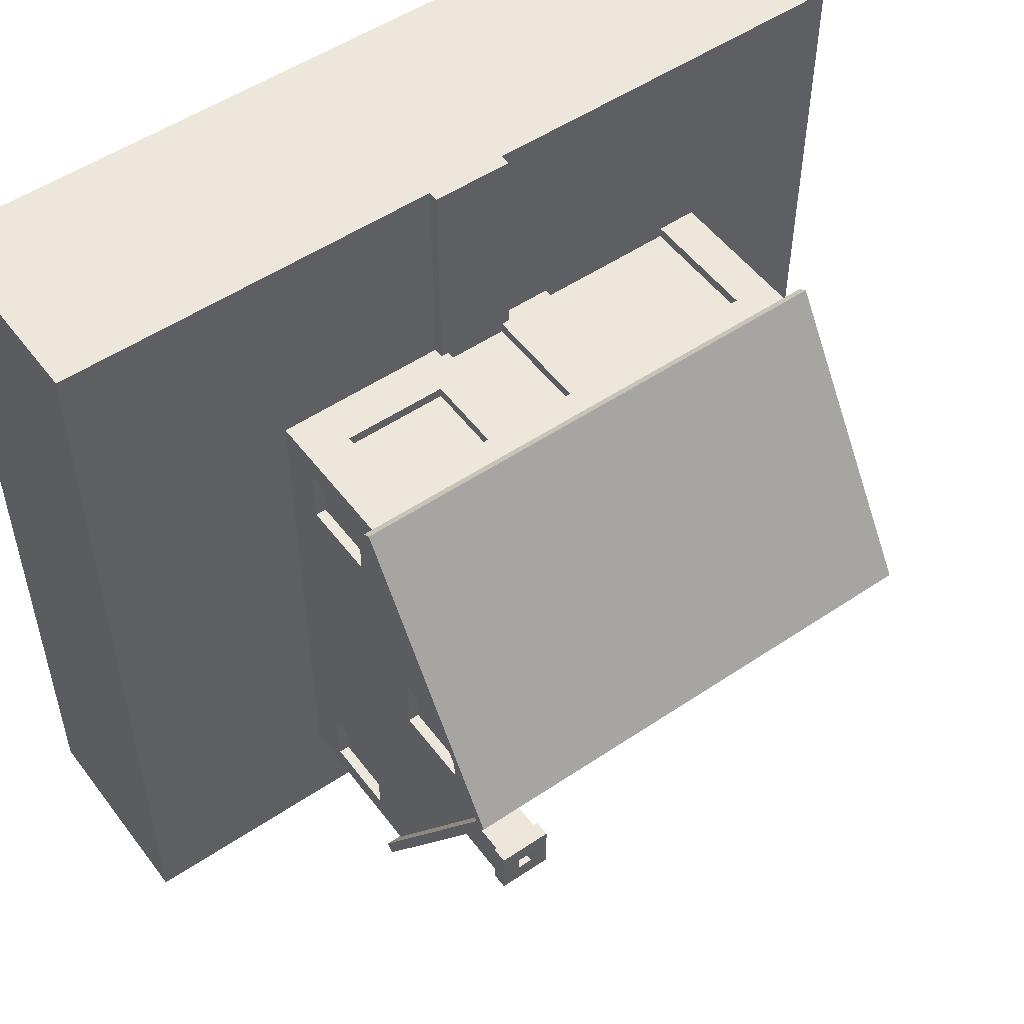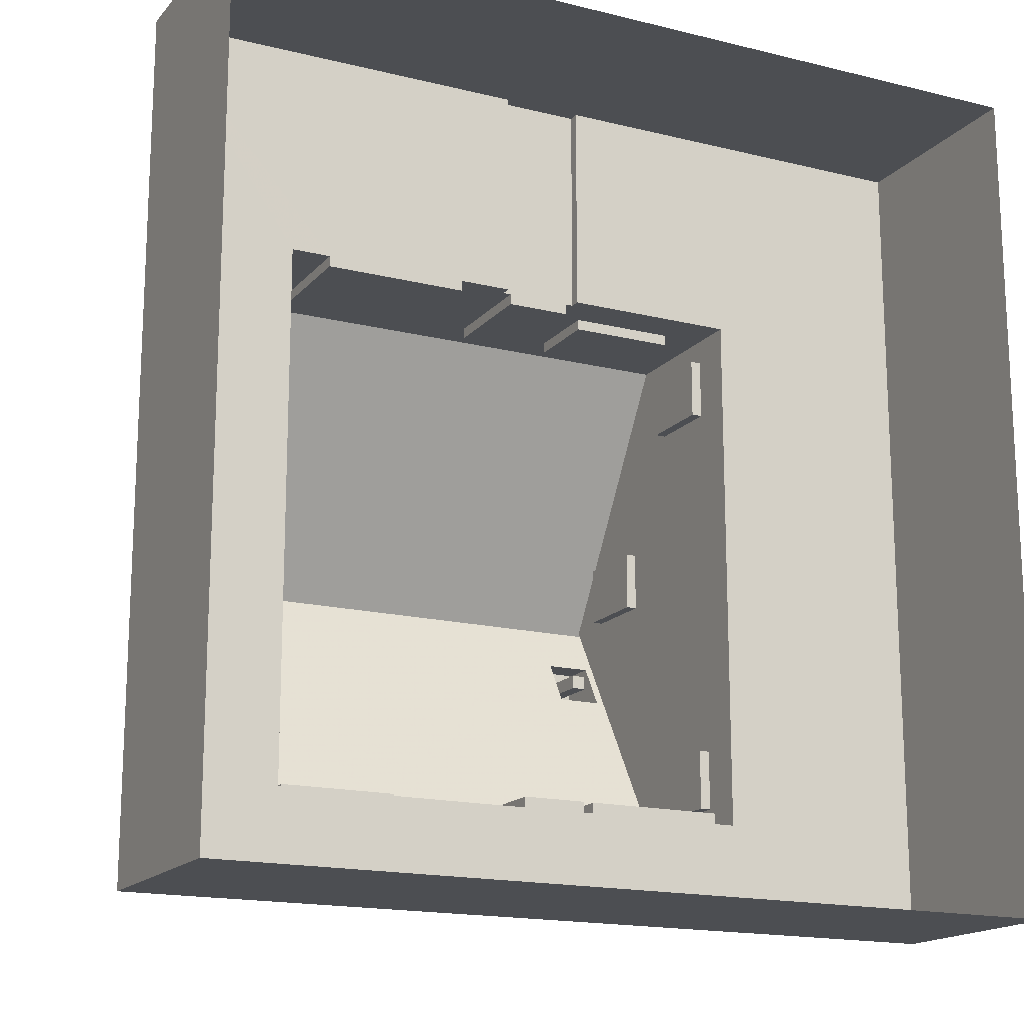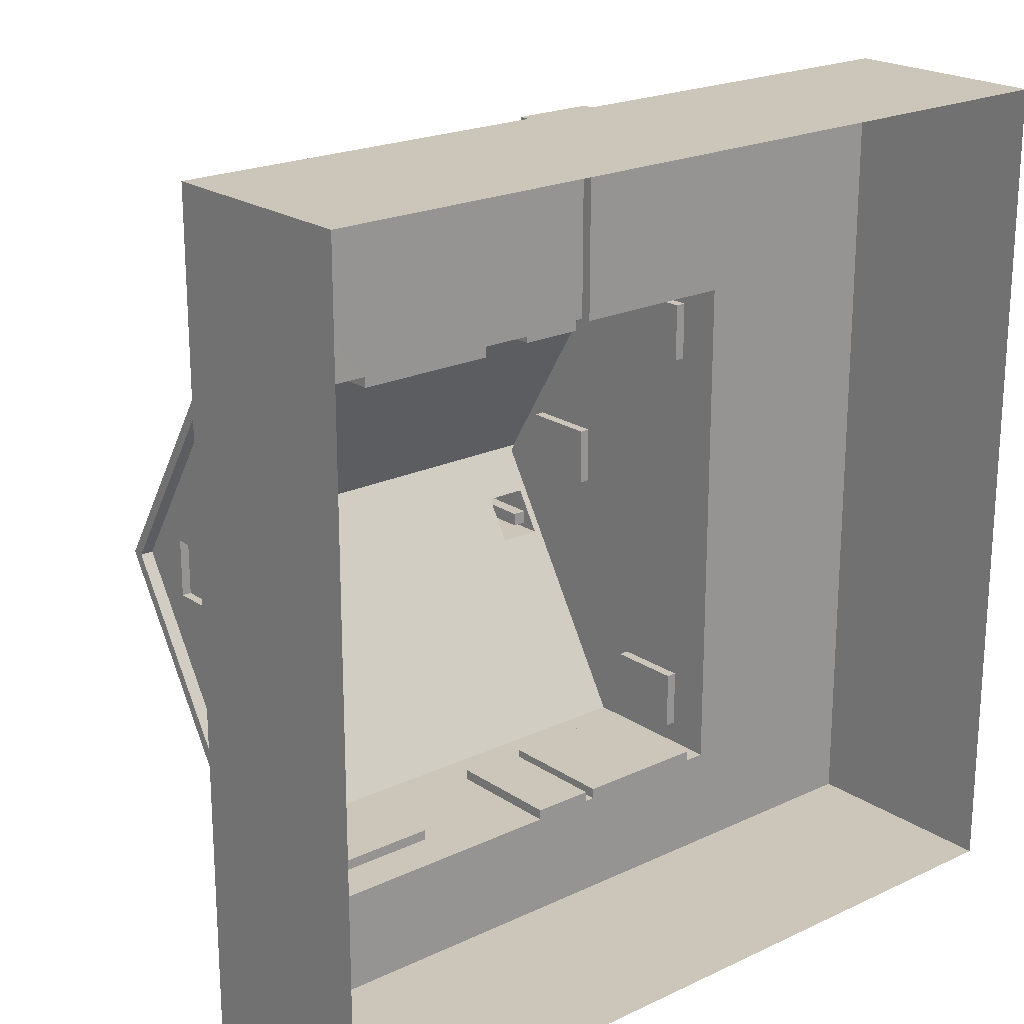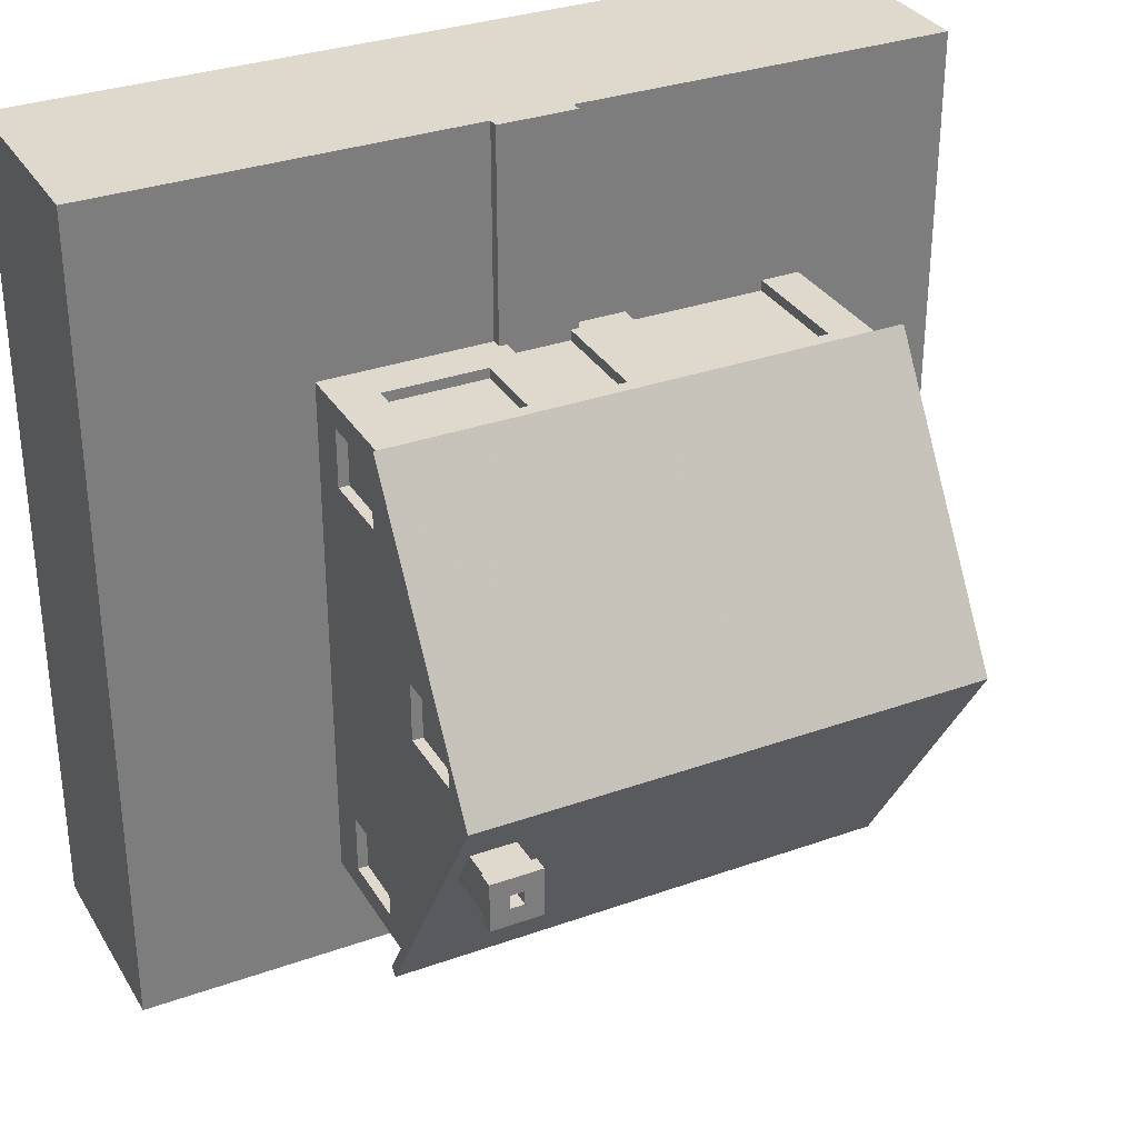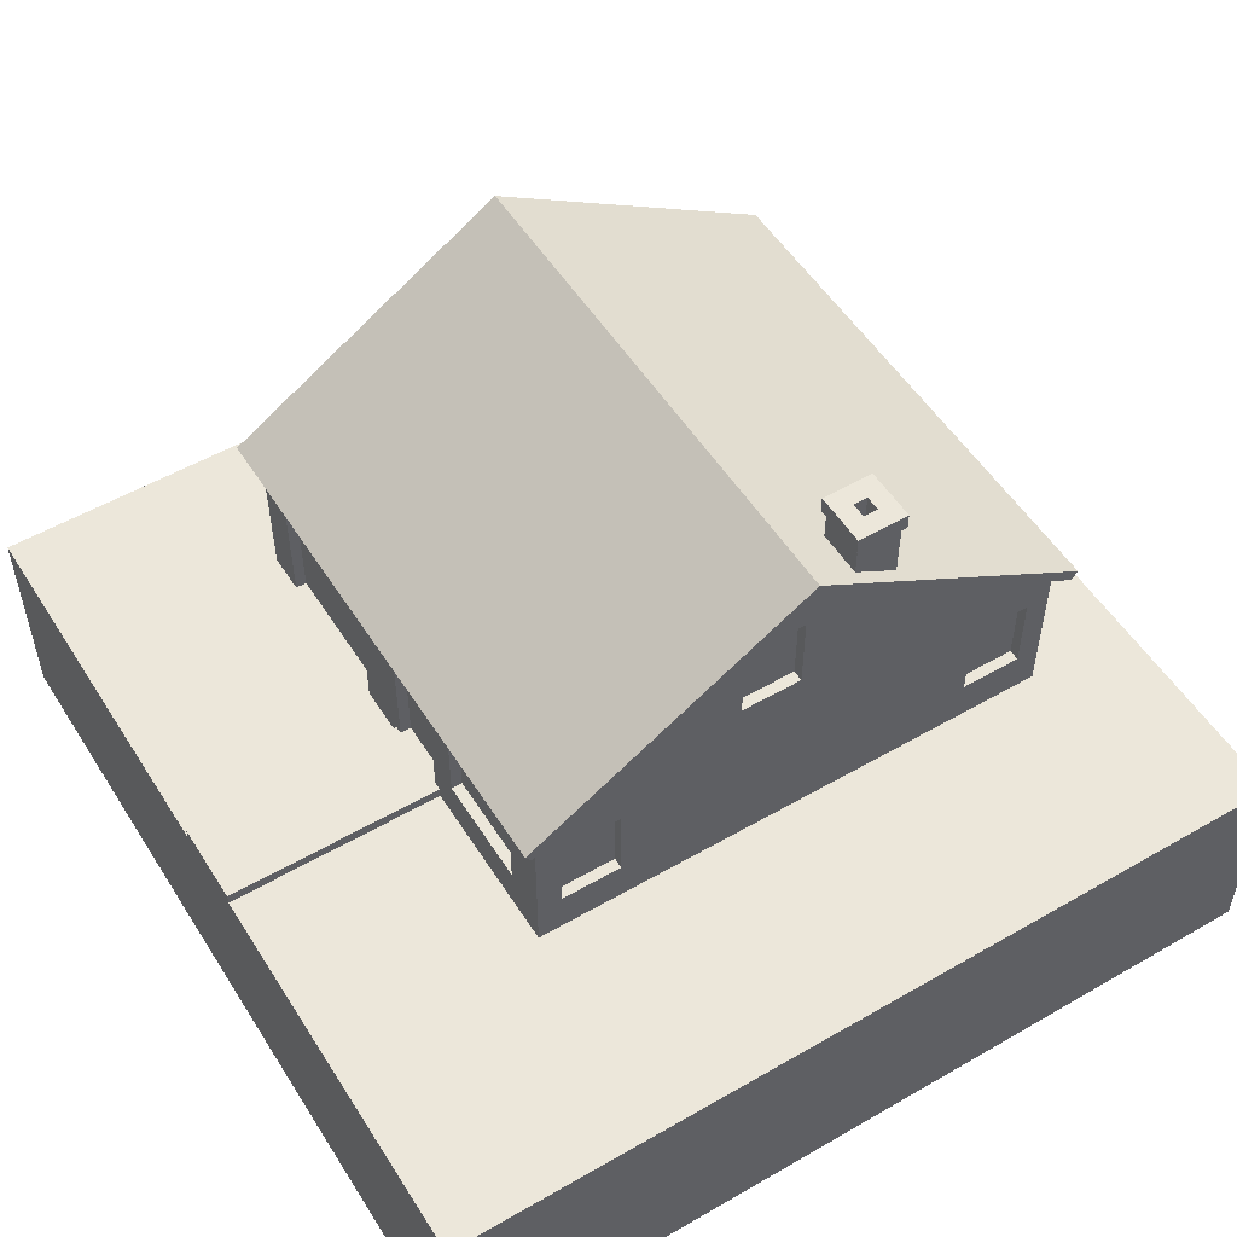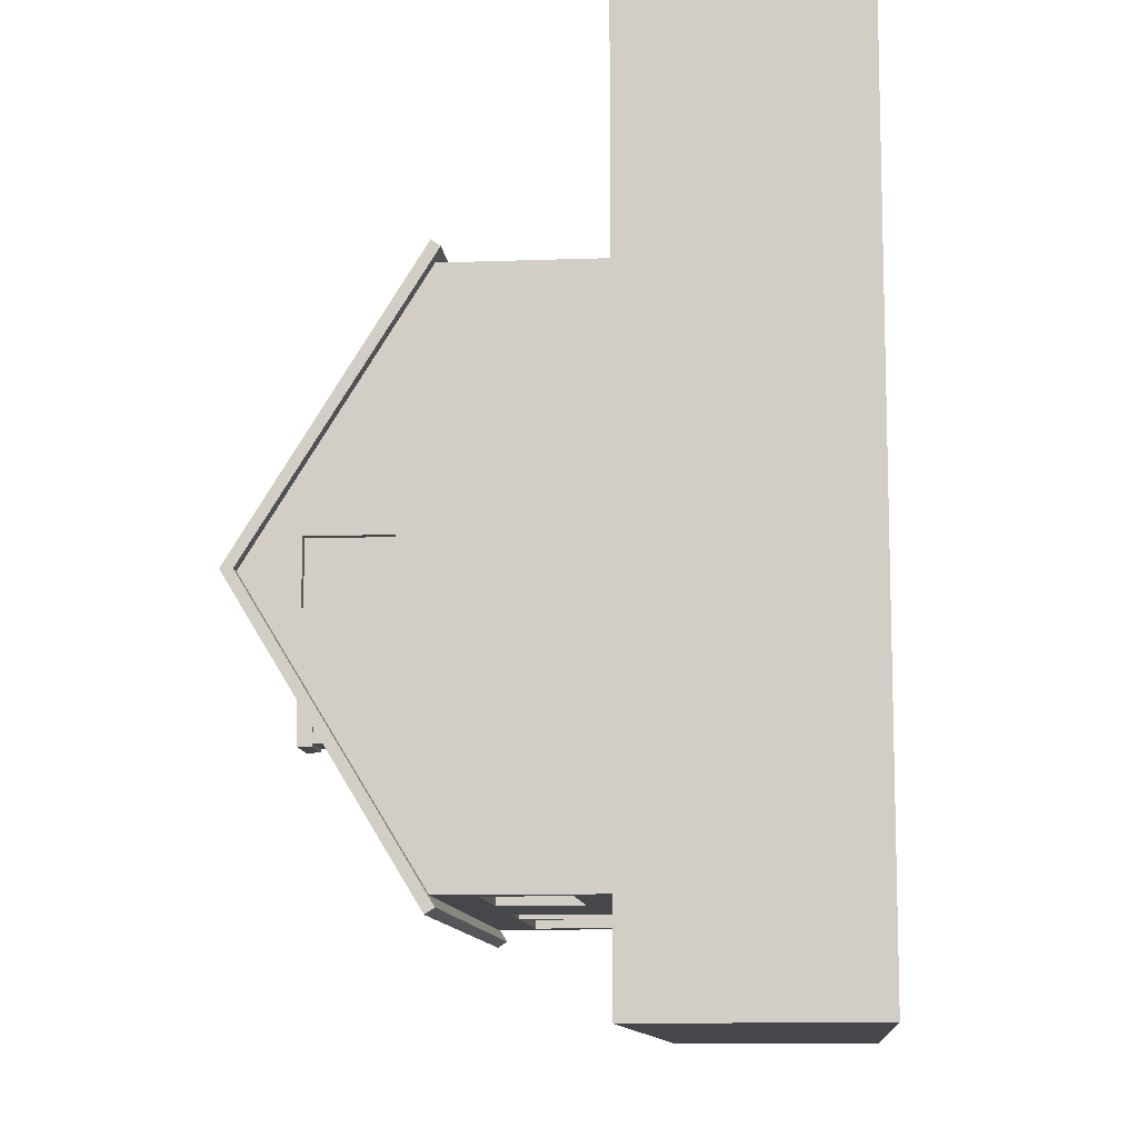
<metadata>
{"format":"obj","ext":"obj","renderer":"f3d","projection":"perspective","resolution":1024,"background":"white","views":[{"elev":52.2,"azim":144.0,"up":"+Z"},{"elev":-16.7,"azim":-26.7,"up":"+Z"},{"elev":21.0,"azim":-40.2,"up":"+Z"},{"elev":32.2,"azim":153.5,"up":"+Z"},{"elev":53.1,"azim":58.3,"up":"+Y"},{"elev":-10.7,"azim":-84.8,"up":"+Z"}]}
</metadata>
<code>
o house-small.2_Cube.008
v 0.375 1.1 2
v -0.375 1.1 2
v -4 -1 4
v 4 -1 4
v 4 -1 -4
v -4 -1 -4
v -4 1 4
v 4 1 4
v 4 1 -4
v -4 1 -4
v -4 0 4
v 4 0 4
v 4 0 -4
v -4 0 -4
v -2.6 1 -3
v -2.6 1 2
v -2.6 4.046 -0.4667
v 2 2.5 -3
v 2 4.046 -0.4667
v 2 1 -3
v 2 1 -2
v 2 1 2
v -2.6 2.5 -3
v -2.6 2.5 2
v -0.5 2.5 2
v 2 2.5 2
v 2 2.796 0.09646
v -2.725 2.521 -3.156
v -2.725 4.158 -0.4667
v -2.725 2.521 2.155
v 2.125 4.158 -0.4667
v 2.125 2.439 2.099
v 2.125 4.046 -0.4667
v 2.125 2.521 2.155
v 2 2.796 -0.4673
v -2.725 2.439 2.099
v -2.725 4.046 -0.4667
v -2.725 2.439 -3.101
v 0.525 2.439 -3.101
v 2.125 2.439 -3.101
v 2.125 2.521 -3.156
v -2.228 1.001 2
v -0.8717 1.001 2
v 0.6068 1.411 2
v 1.593 1.411 2
v -2.228 2.142 2
v -0.8717 2.142 2
v 0.6068 2.143 2
v 1.593 2.143 2
v -2.228 1.001 1.9
v -0.8717 1.001 1.9
v 0.6068 1.411 1.9
v 1.593 1.411 1.9
v -2.228 2.142 1.9
v -0.8717 2.142 1.9
v 0.6068 2.143 1.9
v 1.593 2.143 1.9
v 0.375 0 4
v -0.3746 0 4
v 0.375 1 4
v -0.375 1 4
v 0.000184 -1 4
v -0.3 2.143 1.9
v -0.375 1 2
v 0.375 1 2
v 0.3 1.1 1.9
v 0.3 2.143 1.9
v -0.3 1.1 2
v -0.3 1.1 1.9
v 0.3 2.143 2
v 0.3 1.1 2
v -0.3 2.143 2
v -1.318 1.411 -3
v -2.41 1.411 -3
v 0.5004 2.143 -2.9
v 1.802 2.143 -2.9
v 1.802 1 -2.9
v 0.5004 1 -2.9
v 2 1.411 1.208
v 2 1.411 1.772
v 2 2.143 1.772
v 2 2.143 1.208
v 2 1.411 -2.782
v 2 1.411 -2.218
v 2 2.143 -2.218
v 2 2.143 -2.782
v 1.9 1.411 1.208
v 1.9 1.411 1.772
v 1.9 2.143 1.772
v 1.9 2.143 1.208
v 1.9 1.411 -2.782
v 1.9 1.411 -2.218
v 1.9 2.143 -2.218
v 1.9 2.143 -2.782
v 0.5004 2.143 -3
v 1.802 2.143 -3
v 0.5004 1 -3
v 1.802 1 -3
v 0.5 2.5 -3
v 0.375 1.1 4
v -0.375 1.1 4
v 2 3.529 0.09646
v 2 3.529 -0.4673
v 1.9 2.796 -0.4673
v 1.9 2.796 0.09646
v 1.9 3.529 0.09646
v 1.9 3.529 -0.4673
v -2.6 3.527 -0.7637
v -2.6 2.792 -0.7637
v -2.6 3.527 -0.196
v -2.6 2.792 -0.196
v -2.51 3.527 -0.7637
v -2.51 2.792 -0.7637
v -2.51 3.527 -0.196
v -2.51 2.792 -0.196
v 1.578 3.897 -0.8953
v 1.578 3.648 -1.304
v 2 3.897 -0.8953
v 2 3.648 -1.304
v 1.578 4.193 -0.8953
v 1.578 4.193 -1.304
v 2 4.193 -0.8953
v 2 4.193 -1.304
v 1.546 4.193 -0.8651
v 1.546 4.193 -1.334
v 2.031 4.193 -0.8651
v 2.031 4.193 -1.334
v 1.546 4.338 -0.8651
v 1.546 4.338 -1.334
v 2.031 4.338 -0.8651
v 2.031 4.338 -1.334
v 1.721 4.338 -1.034
v 1.721 4.338 -1.165
v 1.856 4.338 -1.034
v 1.856 4.338 -1.165
v 1.721 3.661 -1.034
v 1.721 3.661 -1.165
v 1.856 3.661 -1.034
v 1.856 3.661 -1.165
v -1.318 2.143 -3
v -2.41 2.143 -3
v -2.41 1.411 -2.9
v -1.318 1.411 -2.9
v -1.318 2.143 -2.9
v -2.41 2.143 -2.9
v 0.4019 1 -3
v -0.1996 1 -3
v 0.4019 2.143 -3
v -0.1996 2.143 -3
v -0.1996 1 -2.9
v 0.4019 1 -2.9
v 0.4019 2.143 -2.9
v -0.1996 2.143 -2.9
g house-small.2_Cube.008_basecolors
f 104 105 27
f 55 54 50
f 31 34 32
f 40 41 31
f 36 30 29
f 29 28 38
f 46 54 55
f 47 25 24
f 51 50 42
f 21 9 20
f 12 13 9
f 67 66 71
f 4 5 13
f 69 63 72
f 12 58 62
f 64 43 61
f 107 104 35
f 8 22 65
f 50 54 46
f 24 16 42
f 22 26 49
f 55 51 43
f 52 56 48
f 49 57 53
f 58 12 8
f 142 143 73
f 145 142 74
f 67 63 69
f 66 69 68
f 79 21 82
f 83 84 21
f 82 21 84
f 103 35 84
f 86 83 20
f 143 144 140
f 90 89 88
f 94 93 92
f 98 96 18
f 85 93 94
f 92 93 85
f 94 91 83
f 91 92 84
f 81 89 90
f 88 89 81
f 90 87 79
f 87 88 80
f 75 76 77
f 76 75 95
f 77 76 96
f 75 78 97
f 21 79 80
f 57 56 52
f 53 52 44
f 48 56 57
f 7 11 59
f 2 43 64
f 16 7 42
f 22 8 9
f 10 14 11
f 11 14 6
f 22 9 21
f 150 151 146
f 13 14 10
f 6 14 13
f 63 67 70
f 61 59 58
f 122 120 116
f 38 39 99
f 99 39 40
f 68 72 25
f 25 47 43
f 22 45 1
f 44 1 45
f 2 101 68
f 71 100 1
f 68 101 100
f 100 60 65
f 64 61 101
f 105 106 102
f 106 107 103
f 114 115 111
f 7 16 15
f 107 106 105
f 36 37 17
f 17 37 38
f 35 27 81
f 86 19 103
f 19 33 32
f 40 33 19
f 18 19 86
f 81 26 22
f 81 27 26
f 27 102 26
f 26 102 19
f 102 103 19
f 24 17 110
f 16 24 110
f 15 16 111
f 15 109 108
f 110 17 108
f 17 23 108
f 114 112 113
f 115 113 109
f 112 114 110
f 113 112 108
f 28 29 116
f 44 48 70
f 122 126 124
f 121 123 119
f 119 123 122
f 120 121 117
f 130 128 124
f 125 127 123
f 123 127 126
f 124 125 121
f 130 134 132
f 129 131 127
f 131 130 126
f 128 129 125
f 138 136 132
f 129 133 135
f 135 134 130
f 132 133 129
f 138 139 137
f 137 139 135
f 139 138 134
f 136 137 133
f 61 60 100
f 58 59 62
f 11 3 62
f 9 98 20
f 7 61 43
f 78 77 98
f 144 145 141
f 145 144 143
f 153 150 147
f 151 152 148
f 148 152 153
f 153 152 151
f 95 97 146
f 98 9 97
f 140 149 147
f 141 74 15
f 74 73 147
f 15 147 10
f 10 147 146
f 9 146 97
f 148 99 95
f 95 99 18
f 148 149 99
f 141 23 140
f 149 140 23
f 26 25 72
f 49 26 48
f 39 41 40
f 38 28 41
f 32 36 24
f 70 48 26
f 1 44 70
f 32 34 30
f 34 31 29
f 118 31 41
f 119 41 28
f 29 31 118
f 35 104 27
f 51 55 50
f 33 31 32
f 33 40 31
f 37 36 29
f 37 29 38
f 47 46 55
f 46 47 24
f 43 51 42
f 8 12 9
f 70 67 71
f 12 4 13
f 68 69 72
f 4 12 62
f 103 107 35
f 60 8 65
f 42 50 46
f 46 24 42
f 45 22 49
f 47 55 43
f 44 52 48
f 45 49 53
f 60 58 8
f 74 142 73
f 141 145 74
f 66 67 69
f 71 66 68
f 20 83 21
f 35 82 84
f 85 103 84
f 18 86 20
f 73 143 140
f 87 90 88
f 91 94 92
f 20 98 18
f 86 85 94
f 84 92 85
f 86 94 83
f 83 91 84
f 82 81 90
f 80 88 81
f 82 90 79
f 79 87 80
f 78 75 77
f 96 76 95
f 98 77 96
f 95 75 97
f 22 21 80
f 53 57 52
f 45 53 44
f 49 48 57
f 61 7 59
f 7 10 11
f 3 11 6
f 147 150 146
f 9 13 10
f 5 6 13
f 72 63 70
f 60 61 58
f 118 122 116
f 23 38 99
f 18 99 40
f 2 68 25
f 2 25 43
f 65 22 1
f 71 68 100
f 1 100 65
f 2 64 101
f 27 105 102
f 102 106 103
f 110 114 111
f 10 7 15
f 104 107 105
f 24 36 17
f 23 17 38
f 82 35 81
f 85 86 103
f 26 19 32
f 18 40 19
f 80 81 22
f 111 16 110
f 109 15 111
f 23 15 108
f 115 114 113
f 111 115 109
f 108 112 110
f 109 113 108
f 117 28 116
f 120 122 124
f 117 121 119
f 118 119 122
f 116 120 117
f 126 130 124
f 121 125 123
f 122 123 126
f 120 124 121
f 128 130 132
f 125 129 127
f 127 131 126
f 124 128 125
f 134 138 132
f 131 129 135
f 131 135 130
f 128 132 129
f 136 138 137
f 133 137 135
f 135 139 134
f 132 136 133
f 101 61 100
f 59 11 62
f 42 7 43
f 97 78 98
f 140 144 141
f 142 145 143
f 149 153 147
f 146 151 148
f 149 148 153
f 150 153 151
f 148 95 146
f 73 140 147
f 23 141 15
f 15 74 147
f 9 10 146
f 96 95 18
f 99 149 23
f 70 26 72
f 39 38 41
f 26 32 24
f 71 1 70
f 36 32 30
f 30 34 29
f 119 118 41
f 117 119 28
f 116 29 118

</code>
